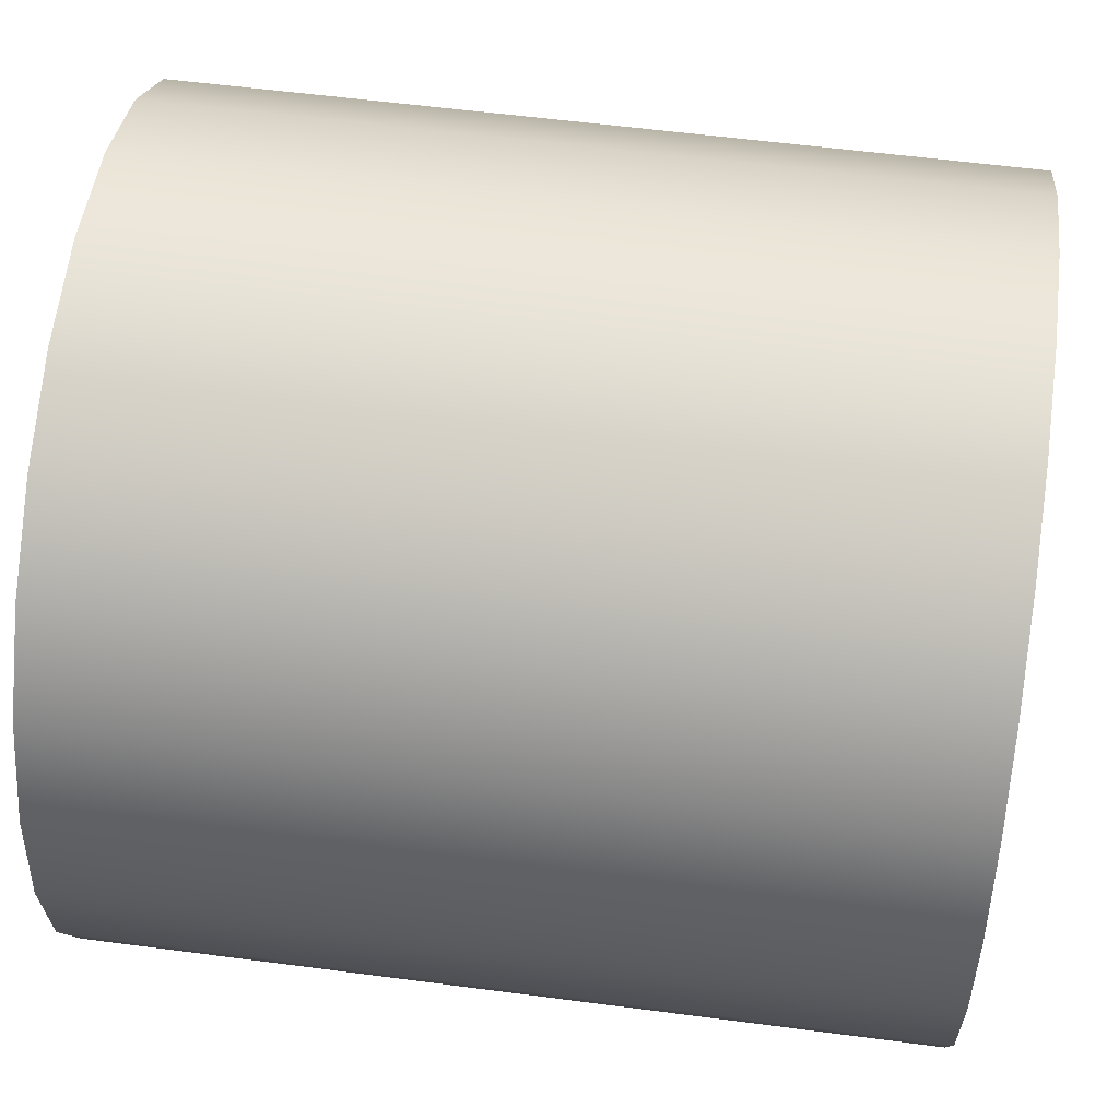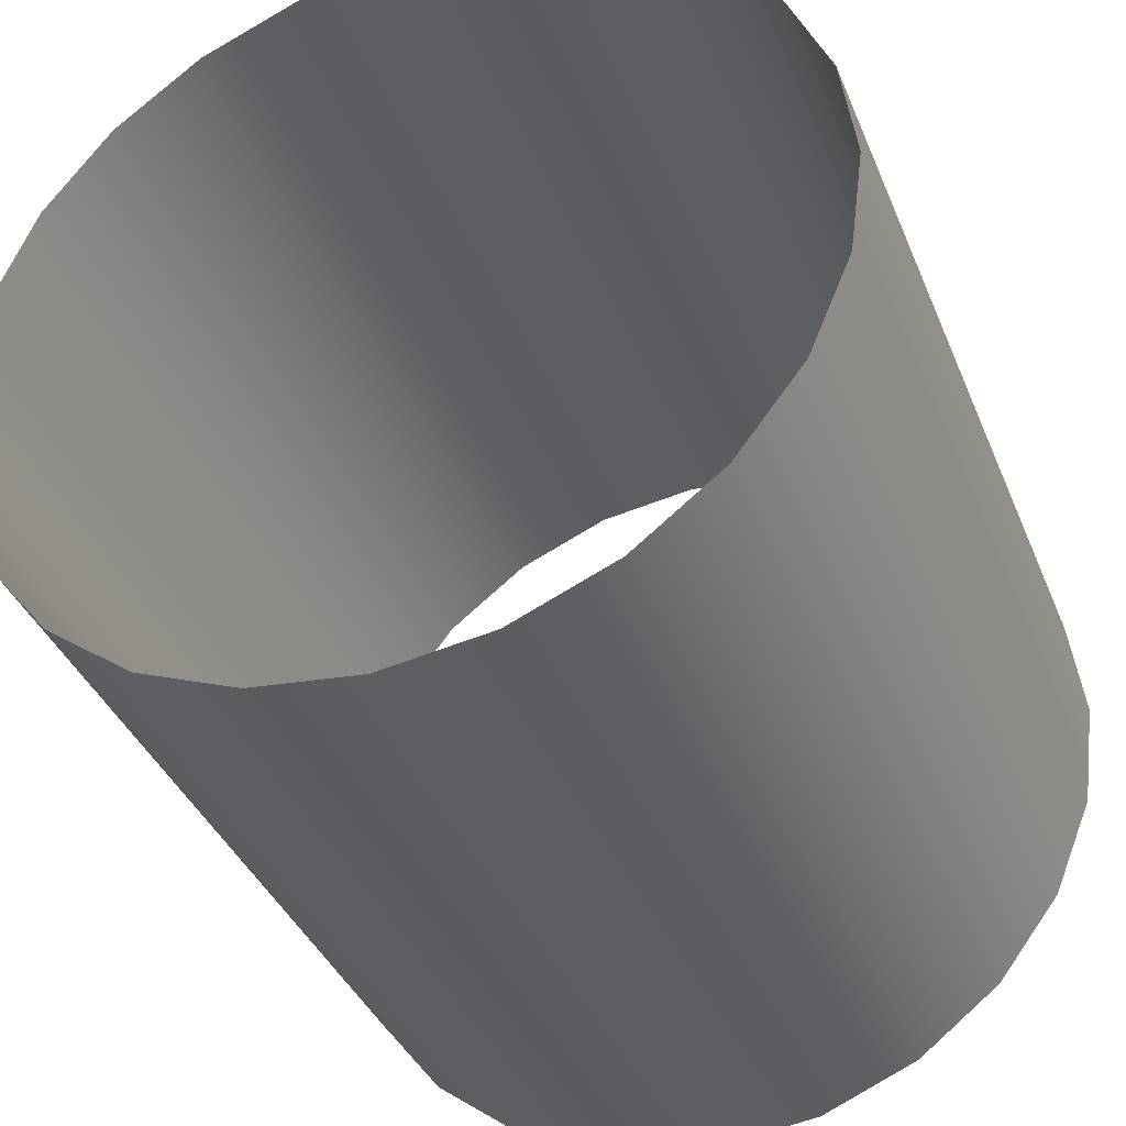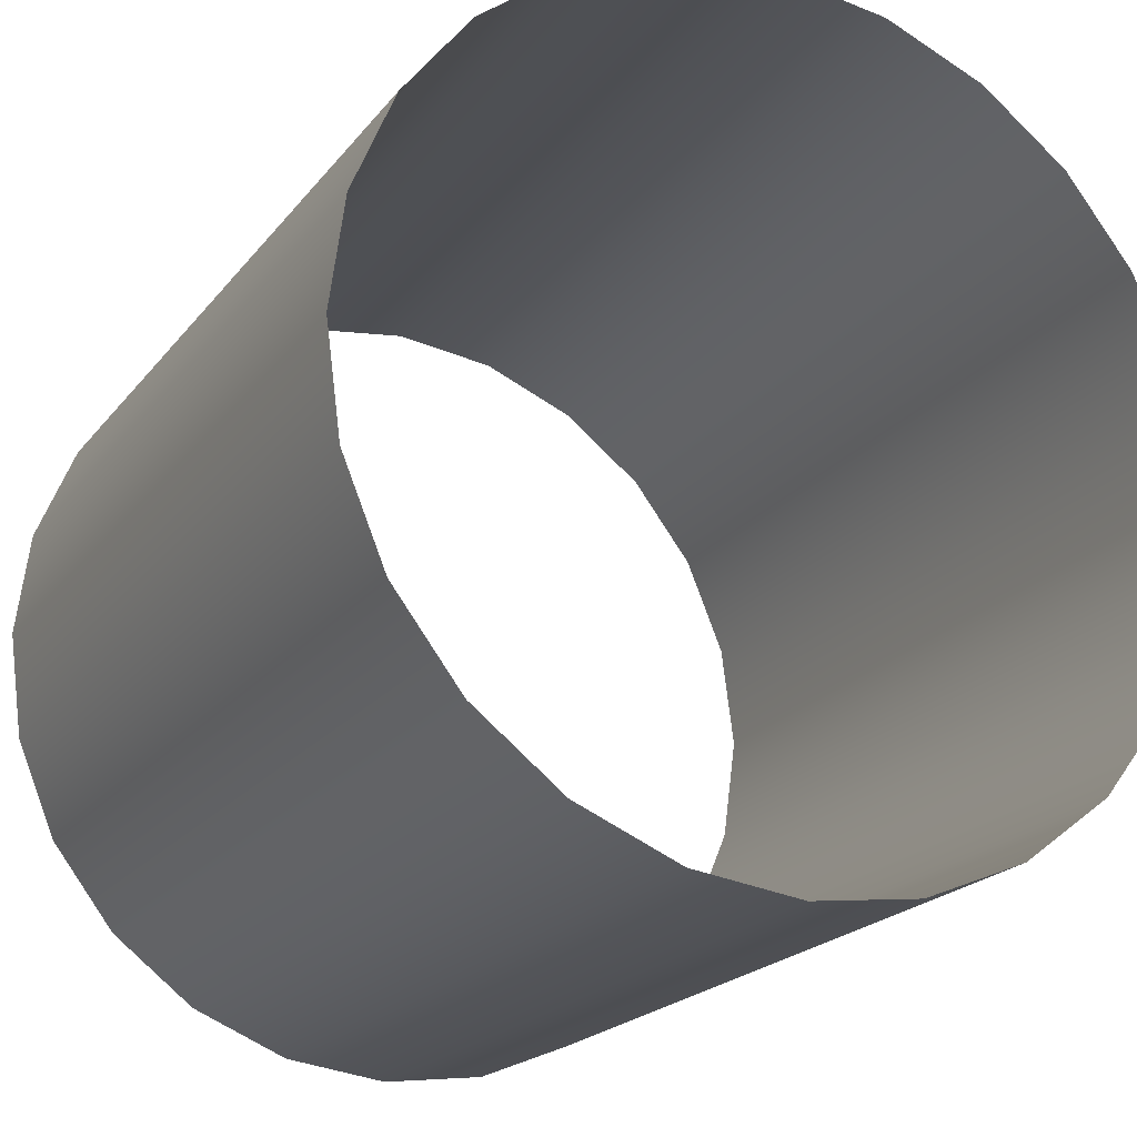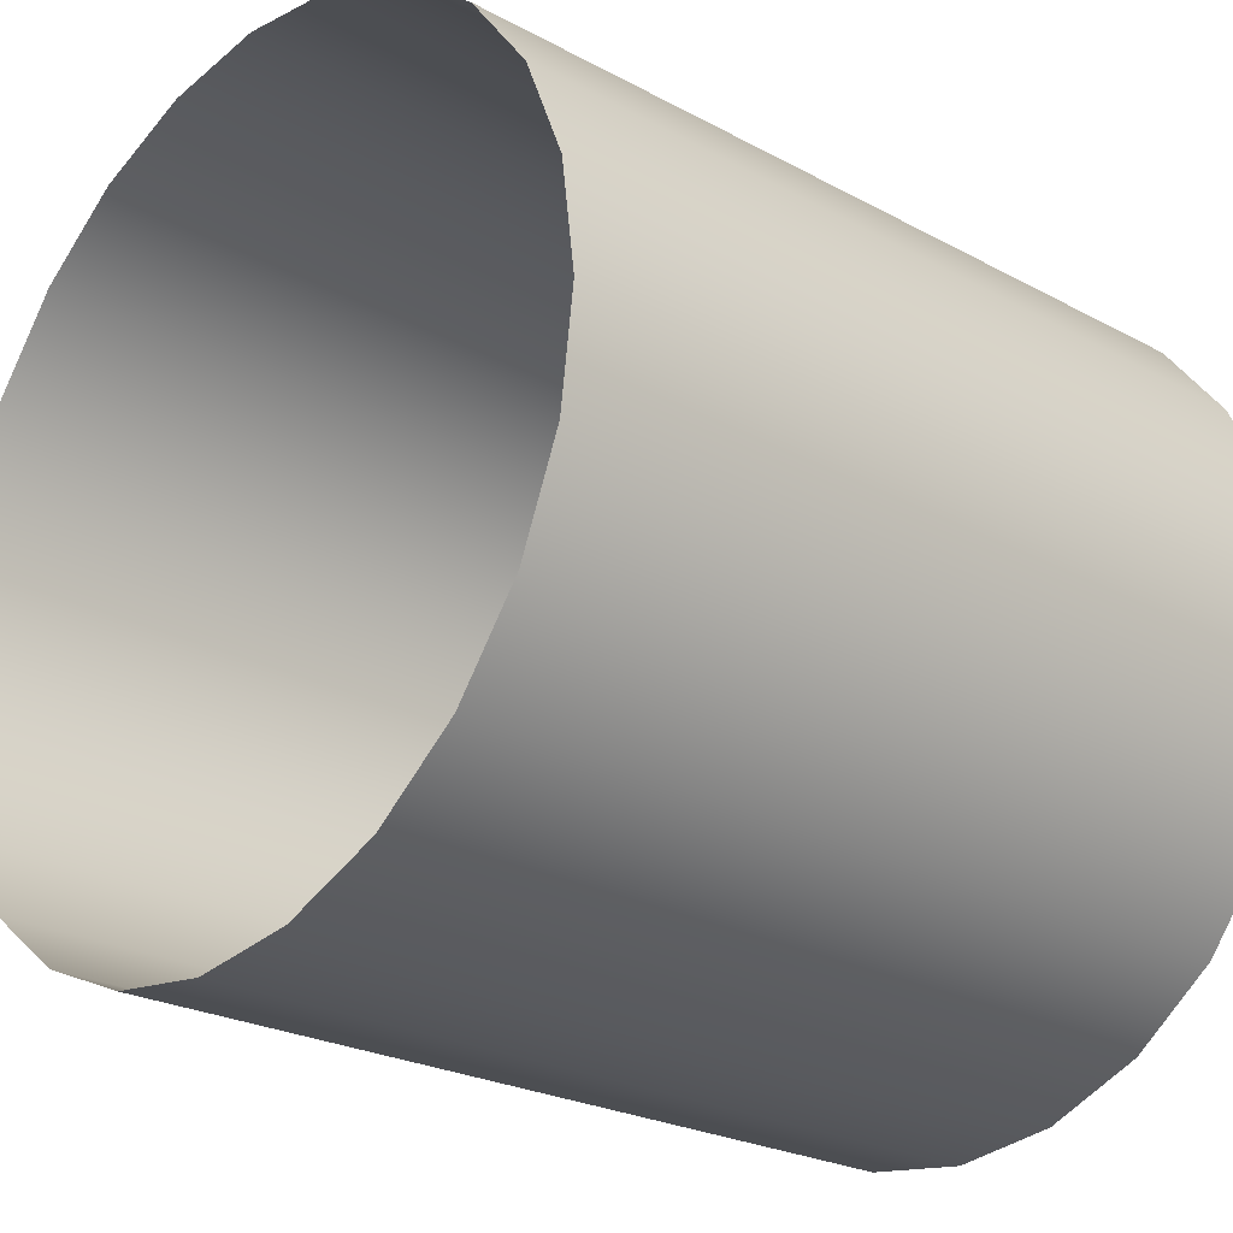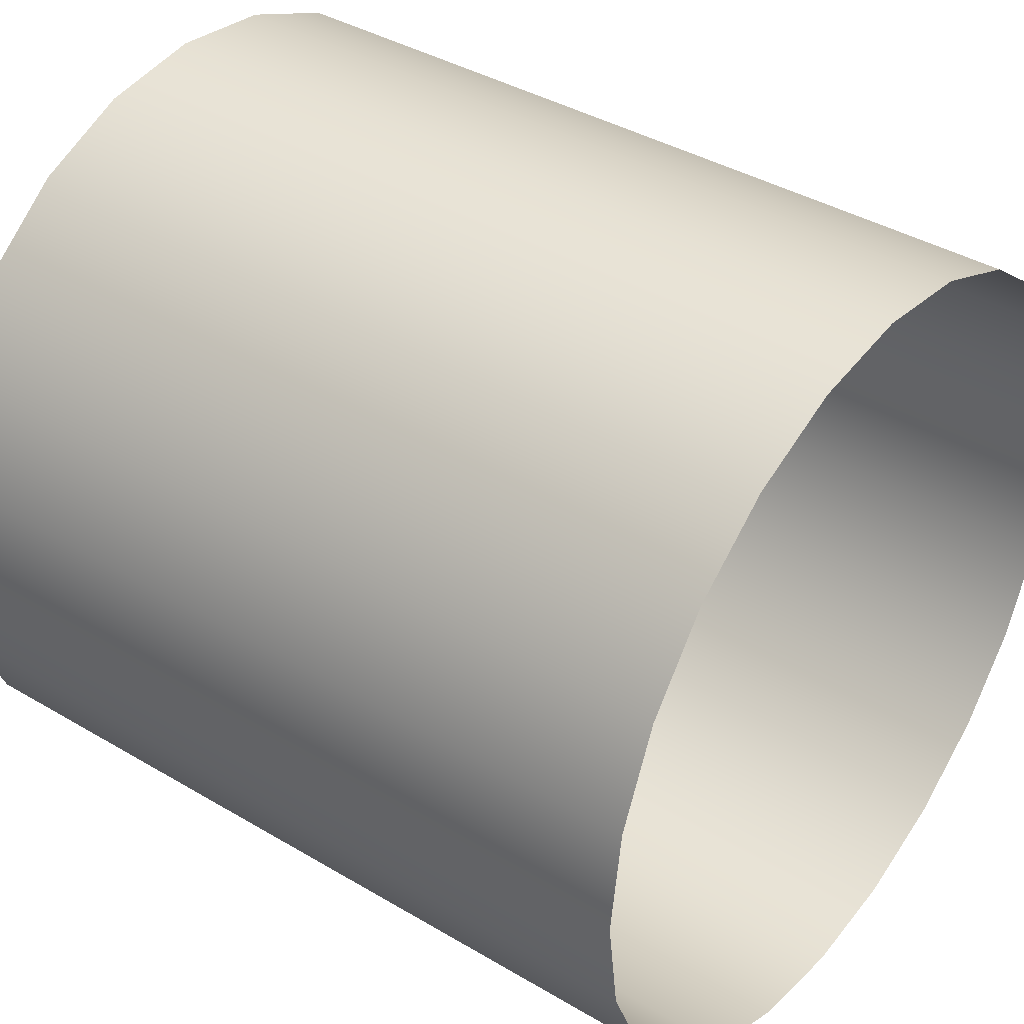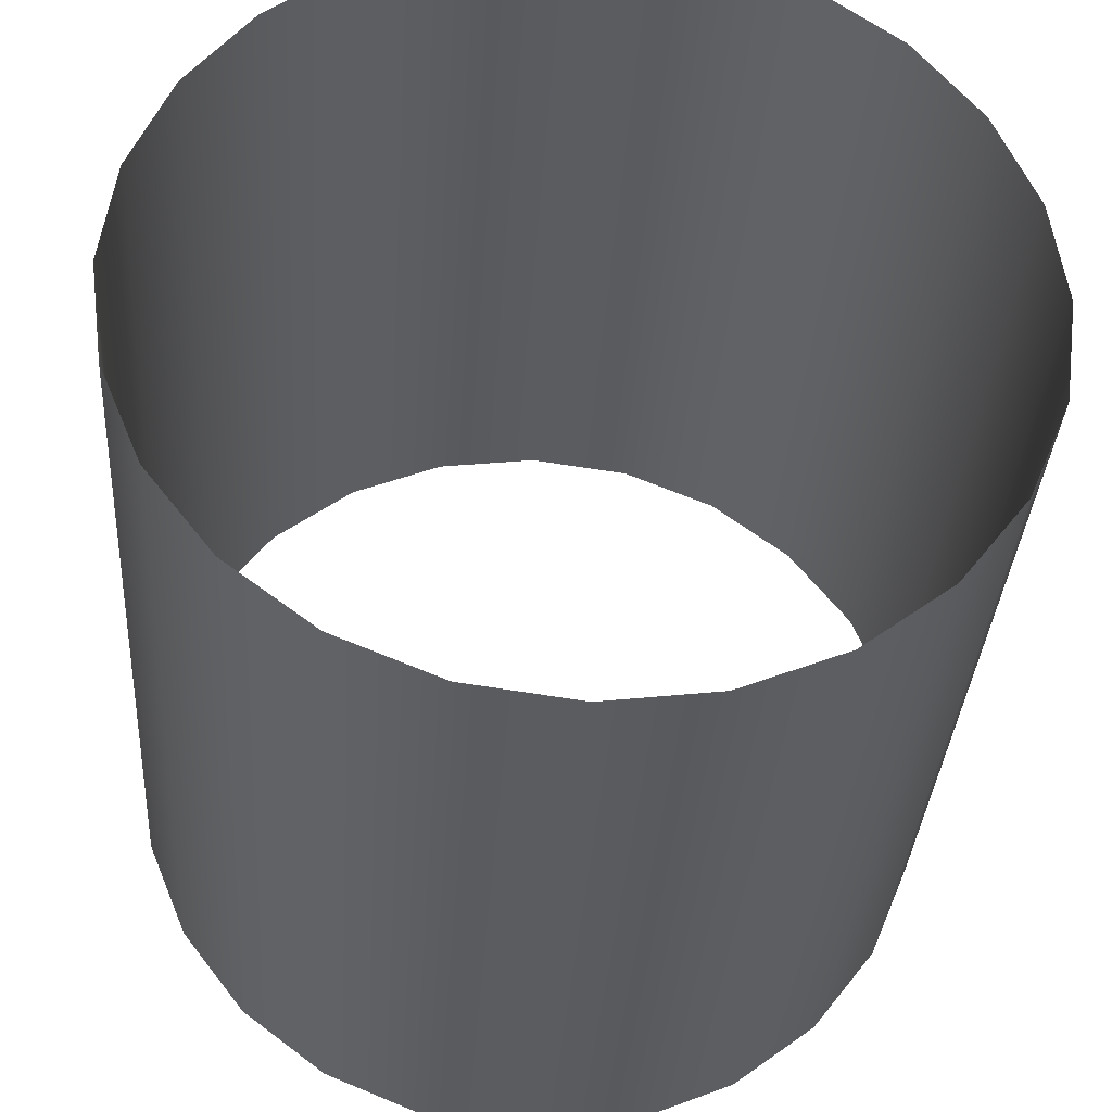
<metadata>
{"format":"obj","ext":"obj","renderer":"f3d","projection":"perspective","resolution":1024,"background":"white","views":[{"elev":57.0,"azim":7.8,"up":"+Y"},{"elev":-38.4,"azim":110.8,"up":"+Z"},{"elev":-20.6,"azim":-116.6,"up":"+Z"},{"elev":-24.0,"azim":137.9,"up":"+Y"},{"elev":39.2,"azim":-143.4,"up":"+Y"},{"elev":-34.1,"azim":86.3,"up":"+Z"}]}
</metadata>
<code>
v -1 1 0
v 1 1 0
v -1 0.9659 0.2588
v 1 0.9659 0.2588
v -1 0.866 0.5
v 1 0.866 0.5
v -1 0.7071 0.7071
v 1 0.7071 0.7071
v -1 0.5 0.866
v 1 0.5 0.866
v -1 0.2588 0.9659
v 1 0.2588 0.9659
v -1 0 1
v 1 0 1
v -1 -0.2588 0.9659
v 1 -0.2588 0.9659
v -1 -0.5 0.866
v 1 -0.5 0.866
v -1 -0.7071 0.7071
v 1 -0.7071 0.7071
v -1 -0.866 0.5
v 1 -0.866 0.5
v -1 -0.9659 0.2588
v 1 -0.9659 0.2588
v -1 -1 0
v 1 -1 0
v -1 -0.9659 -0.2588
v 1 -0.9659 -0.2588
v -1 -0.866 -0.5
v 1 -0.866 -0.5
v -1 -0.7071 -0.7071
v 1 -0.7071 -0.7071
v -1 -0.5 -0.866
v 1 -0.5 -0.866
v -1 -0.2588 -0.9659
v 1 -0.2588 -0.9659
v -1 -0 -1
v 1 -0 -1
v -1 0.2588 -0.9659
v 1 0.2588 -0.9659
v -1 0.5 -0.866
v 1 0.5 -0.866
v -1 0.7071 -0.7071
v 1 0.7071 -0.7071
v -1 0.866 -0.5
v 1 0.866 -0.5
v -1 0.9659 -0.2588
v 1 0.9659 -0.2588
f 2 1 4
f 4 1 3
f 4 3 6
f 6 3 5
f 6 5 8
f 8 5 7
f 8 7 10
f 10 7 9
f 10 9 12
f 12 9 11
f 12 11 14
f 14 11 13
f 14 13 16
f 16 13 15
f 16 15 18
f 18 15 17
f 18 17 20
f 20 17 19
f 20 19 22
f 22 19 21
f 22 21 24
f 24 21 23
f 24 23 26
f 26 23 25
f 26 25 28
f 28 25 27
f 28 27 30
f 30 27 29
f 30 29 32
f 32 29 31
f 32 31 34
f 34 31 33
f 34 33 36
f 36 33 35
f 36 35 38
f 38 35 37
f 38 37 40
f 40 37 39
f 40 39 42
f 42 39 41
f 42 41 44
f 44 41 43
f 44 43 46
f 46 43 45
f 46 45 48
f 48 45 47
f 48 47 2
f 2 47 1

</code>
